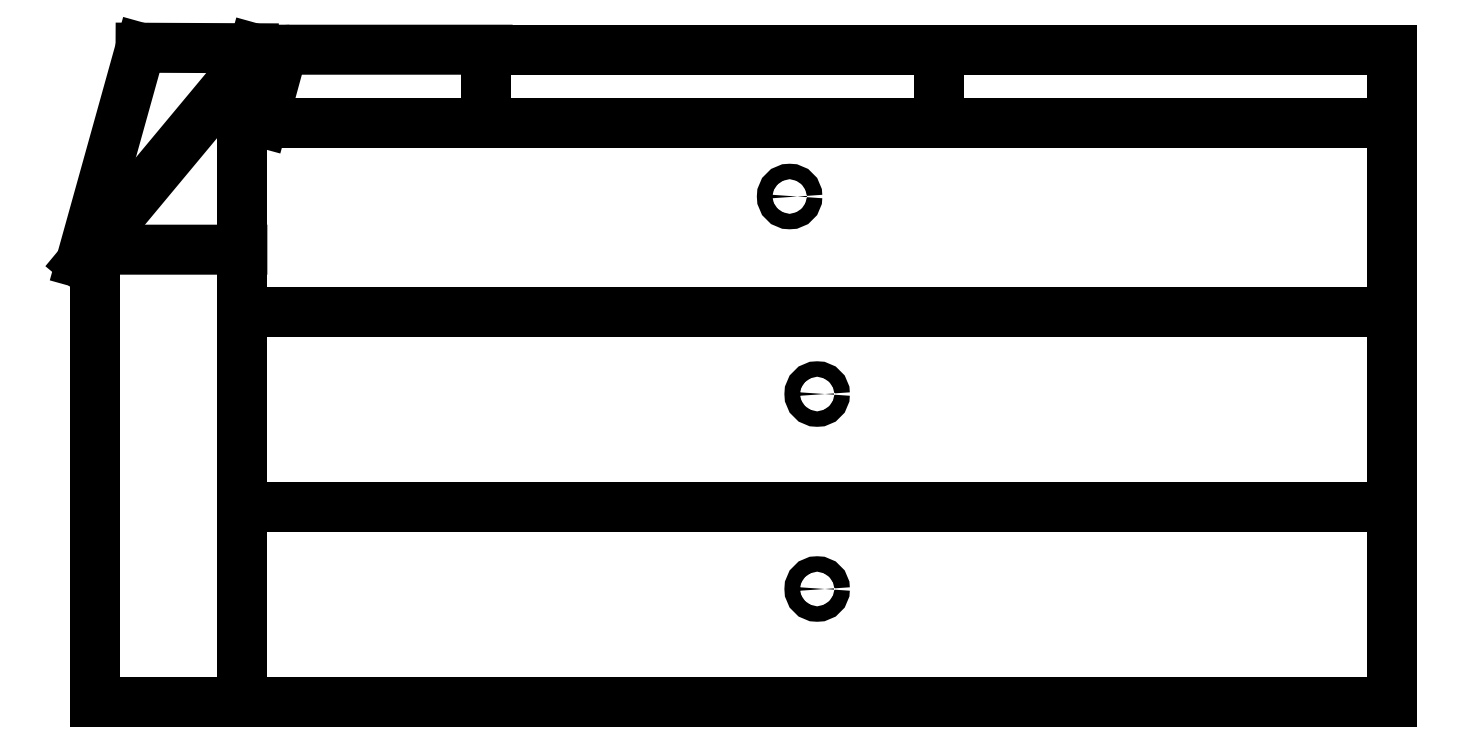
<metadata>
{"format":"dxf","ext":"dxf","renderer":"ezdxf+matplotlib","layout":"modelspace","background":"white","min_lineweight":24,"dpi":150}
</metadata>
<code>
0
SECTION
2
ENTITIES
0
LINE
8
0
10
1678
20
134.6
30
0
11
1678
21
-7.43
31
0
0
LINE
8
AXES
10
1678
20
-4.526
30
0
11
1678
21
-375.6
31
0
0
LINE
8
AXES
10
1678
20
-375.6
30
0
11
1678
21
-754.2
31
0
0
LINE
8
AXES
10
1678
20
-742.6
30
0
11
1678
21
-1133
31
0
0
LINE
8
0
10
-840.1
20
-1133
30
0
11
-554.8
21
-1133
31
0
0
LINE
8
AXES
10
-561.4
20
-1133
30
0
11
1678
21
-1133
31
0
0
LINE
8
0
10
798.2
20
-7.408
30
0
11
798.2
21
134.6
31
0
0
LINE
8
AXES
10
-554.8
20
-754.2
30
0
11
1678
21
-754.2
31
0
0
LINE
8
AXES
10
-554.8
20
-375.6
30
0
11
1678
21
-375.6
31
0
0
LINE
8
0
10
-554.8
20
-253.8
30
0
11
-840.1
21
-253.8
31
0
0
LINE
8
0
10
798.2
20
-7.408
30
0
11
-83.08
21
-7.408
31
0
0
LINE
8
0
10
-81.78
20
134.6
30
0
11
-81.78
21
-7.408
31
0
0
LINE
8
0
10
-532.7
20
137.4
30
0
11
-752.5
21
138.4
31
0
0
LINE
8
0
10
792.2
20
134.6
30
0
11
1678
21
134.6
31
0
0
LINE
8
0
10
798.2
20
134.6
30
0
11
-81.89
21
134.6
31
0
0
LINE
8
0
10
-461
20
134.6
30
0
11
-78.36
21
134.6
31
0
0
LINE
8
AXES
10
-554.8
20
-253.8
30
0
11
-554.8
21
-1133
31
0
0
LINE
8
AXES
10
-554.8
20
-253.8
30
0
11
-554.8
21
-7.408
31
0
0
LINE
8
0
10
-515.1
20
-7.408
30
0
11
-480.3
21
119.9
31
0
0
LINE
8
0
10
-538.2
20
117.6
30
0
11
-532.7
21
137.4
31
0
0
LINE
8
0
10
-869
20
-279.7
30
0
11
-538.2
21
117.6
31
0
0
LINE
8
0
10
-840.1
20
-253.8
30
0
11
-840.1
21
-1133
31
0
0
LINE
8
0
10
-869
20
-279.7
30
0
11
-752.5
21
138.4
31
0
0
CIRCLE
8
AXES
10
508.2
20
-150.6
30
0
40
15
0
CIRCLE
8
AXES
10
561.7
20
-912.9
30
0
40
15
0
CIRCLE
8
AXES
10
561.7
20
-534.2
30
0
40
15
0
ARC
8
0
10
-461
20
114.6
30
0
40
20
50
90.01
51
164.7
0
LINE
8
0
10
-508.7
20
-7.408
30
0
11
-554.8
21
-7.408
31
0
0
LINE
8
0
10
-515.1
20
-7.408
30
0
11
-81.78
21
-7.408
31
0
0
LINE
8
0
10
796.5
20
-7.408
30
0
11
1678
21
-7.408
31
0
0
ENDSEC
0
EOF

</code>
